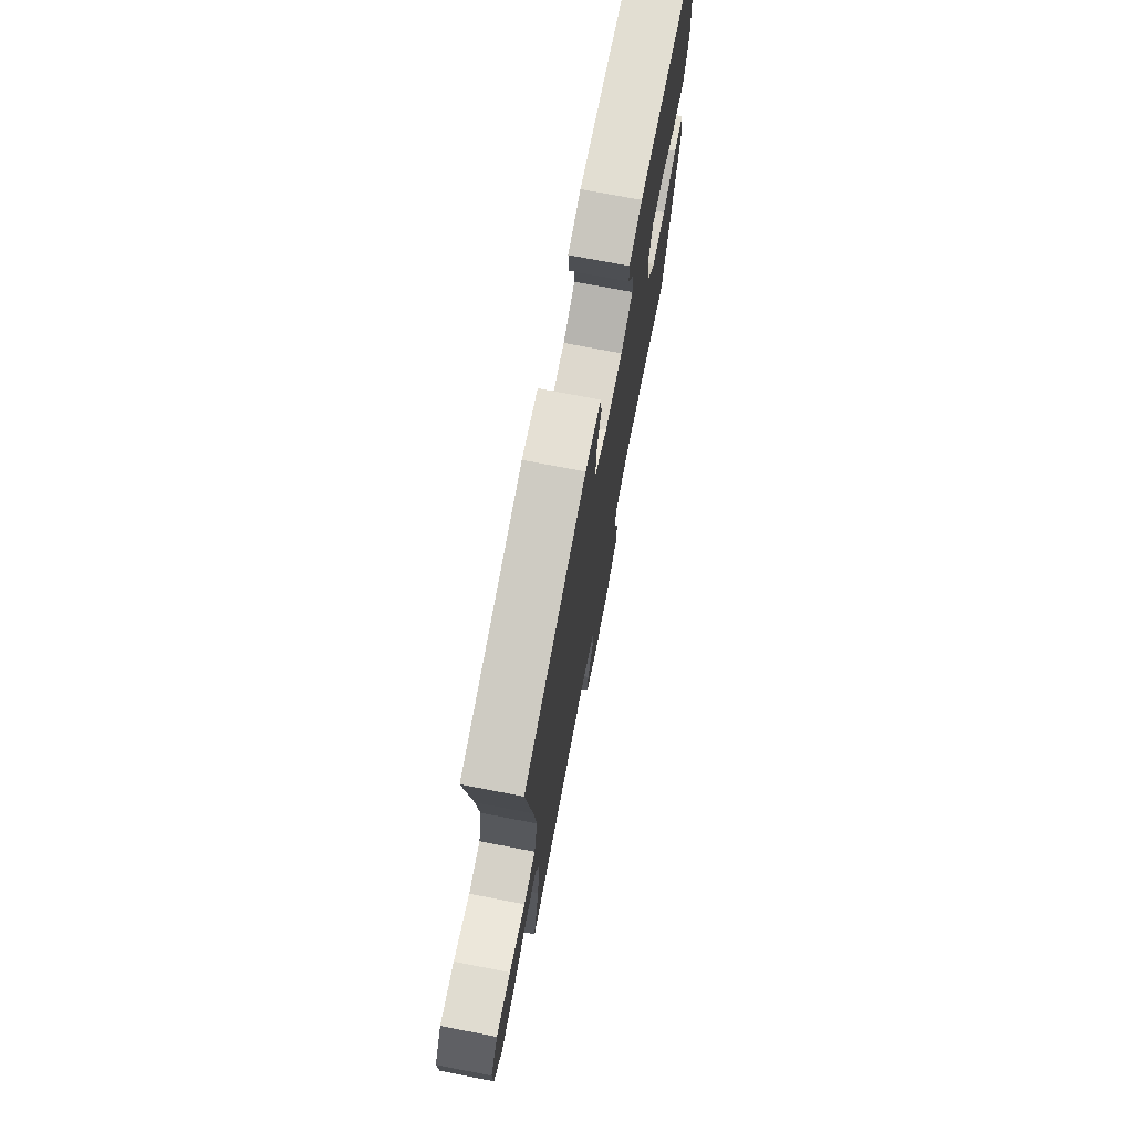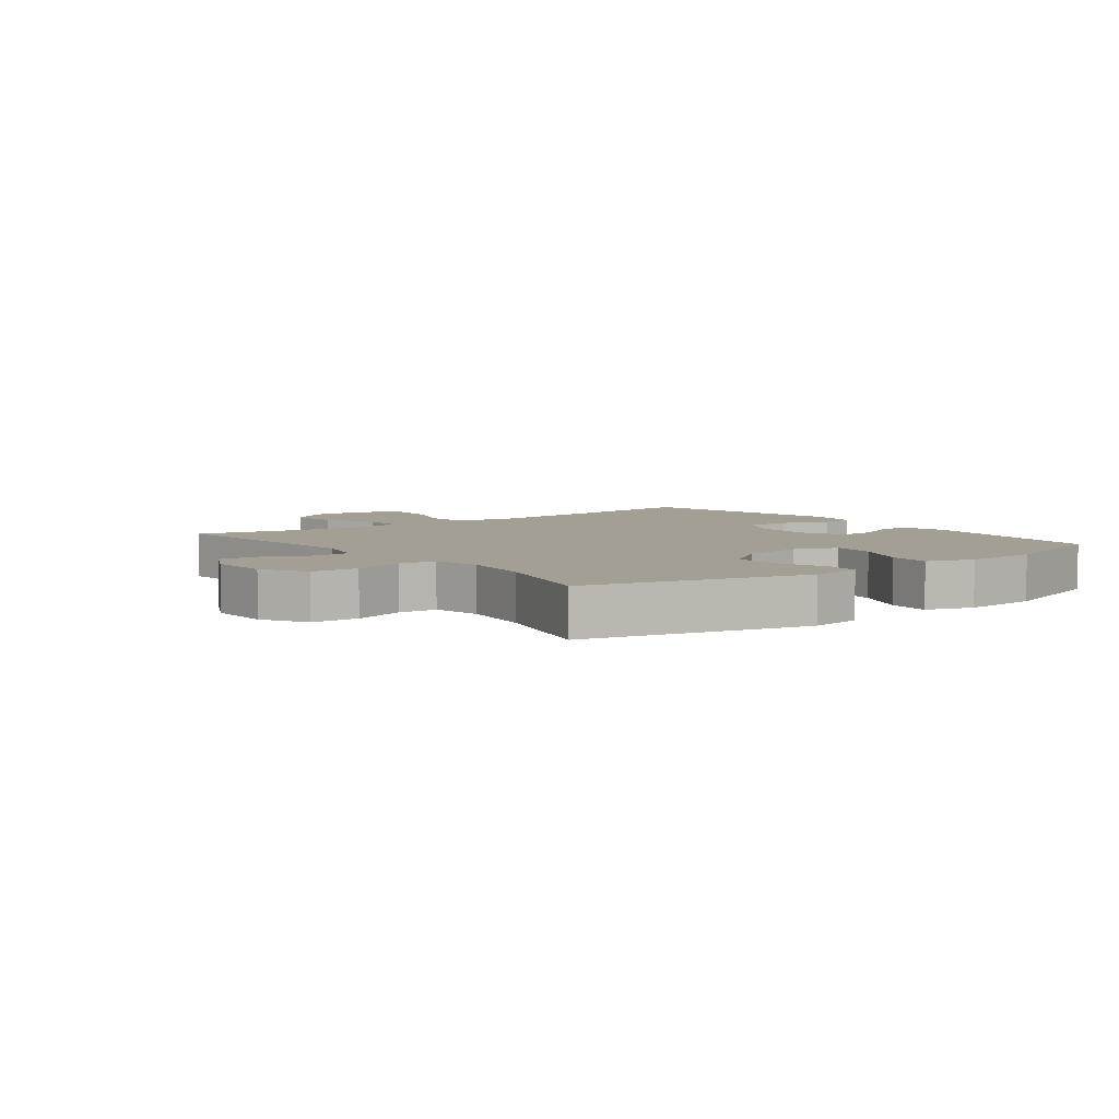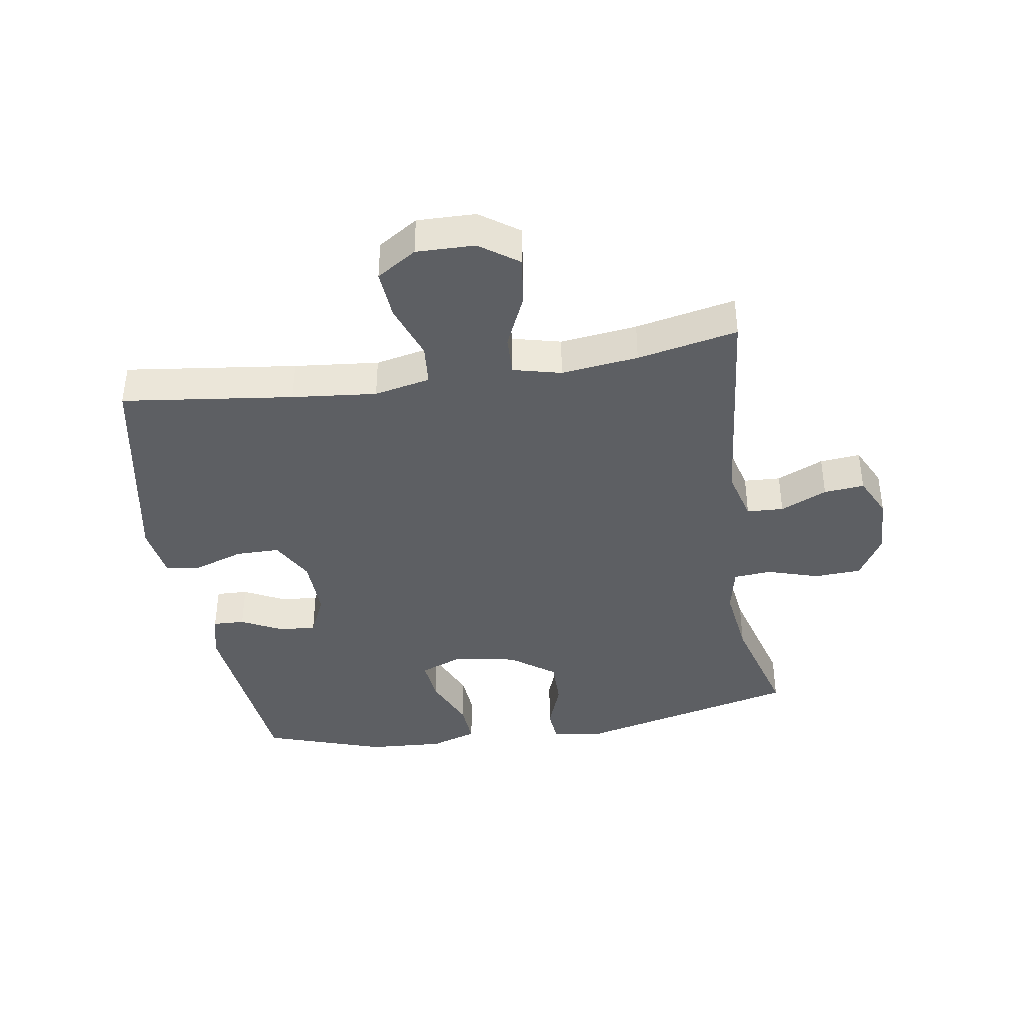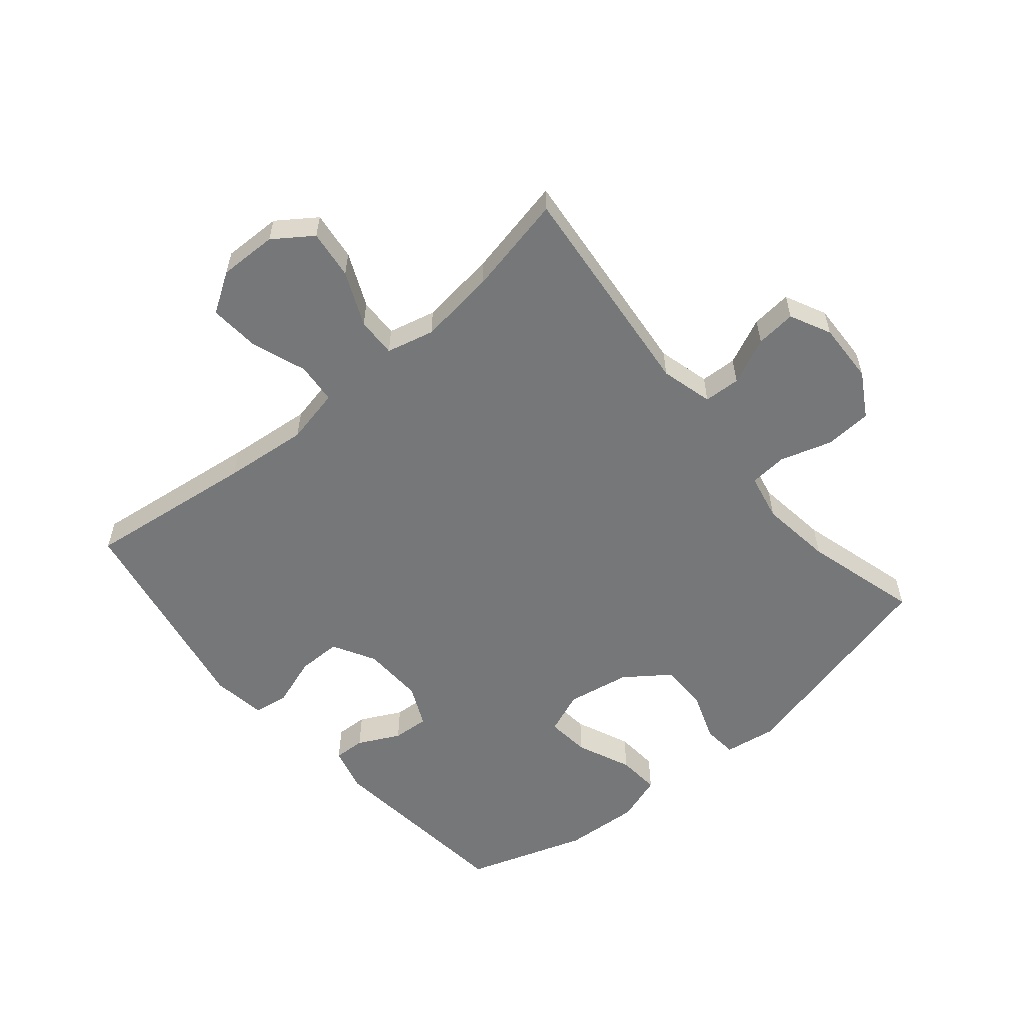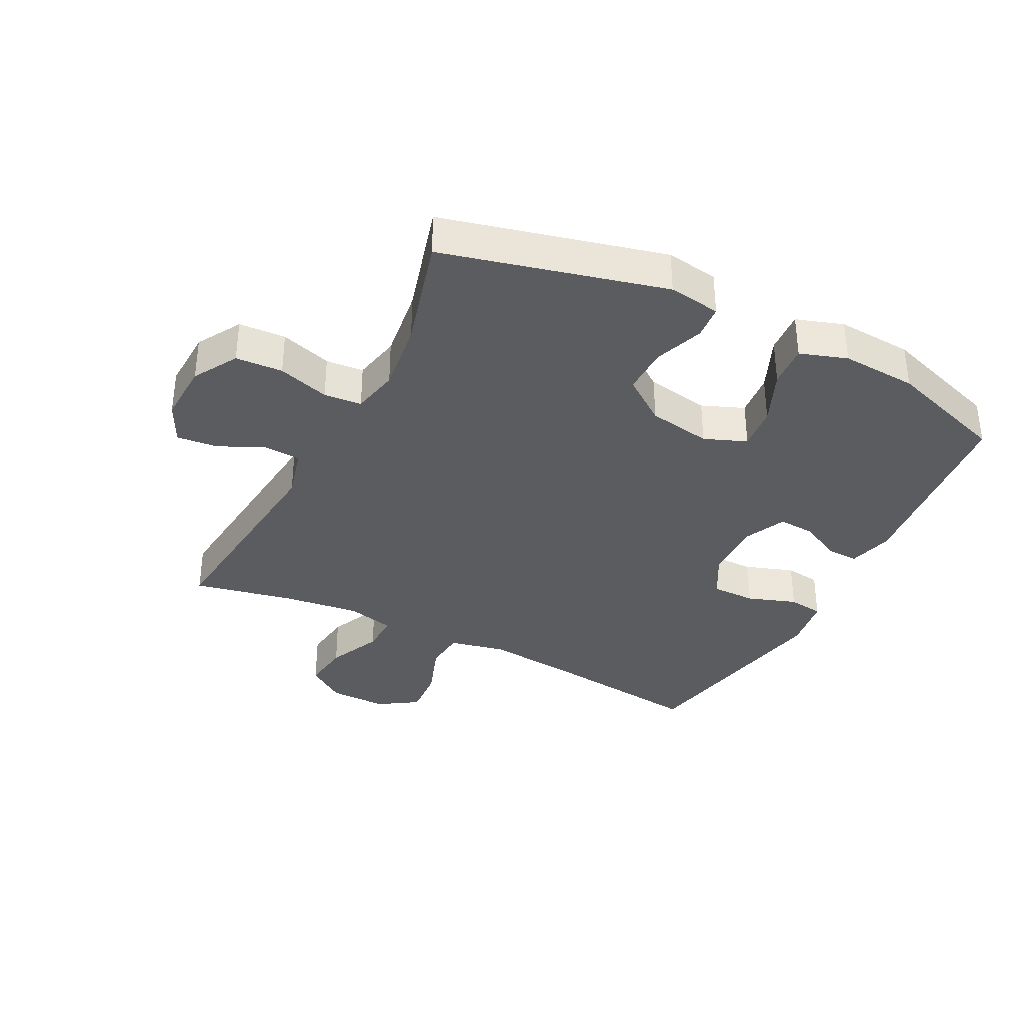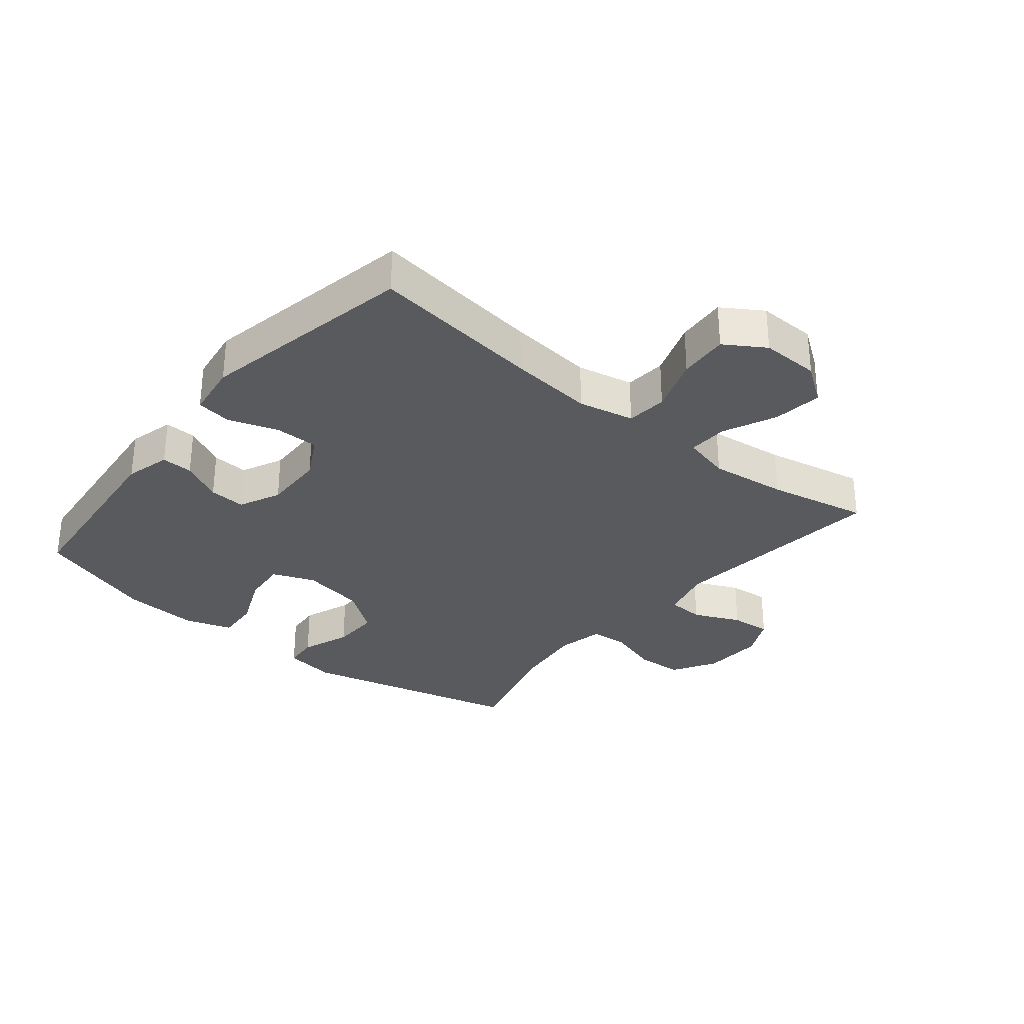
<metadata>
{"format":"obj","ext":"obj","renderer":"f3d","projection":"perspective","resolution":1024,"background":"white","views":[{"elev":74.0,"azim":100.9,"up":"+Z"},{"elev":5.5,"azim":-127.2,"up":"+Y"},{"elev":-39.8,"azim":99.1,"up":"+Y"},{"elev":-57.0,"azim":130.1,"up":"+Y"},{"elev":-35.3,"azim":-116.9,"up":"+Y"},{"elev":-31.1,"azim":50.6,"up":"+Y"}]}
</metadata>
<code>
v -0.5 0.07 -0.5
v -0.588 0.07 -0.143
v -0.575 0.07 -0.059
v -0.52 0.07 -0.054
v -0.441 0.07 -0.083
v -0.364 0.07 -0.084
v -0.311 0.07 -0.012
v -0.293 0.07 0.09
v -0.32 0.07 0.158
v -0.391 0.07 0.151
v -0.479 0.07 0.113
v -0.548 0.07 0.108
v -0.573 0.07 0.184
v -0.565 0.07 0.306
v -0.5 0.07 0.5
v -0.185 0.07 0.533
v -0.112 0.07 0.514
v -0.114 0.07 0.463
v -0.148 0.07 0.396
v -0.152 0.07 0.337
v -0.085 0.07 0.306
v 0.014 0.07 0.309
v 0.083 0.07 0.347
v 0.083 0.07 0.418
v 0.056 0.07 0.497
v 0.064 0.07 0.554
v 0.152 0.07 0.567
v 0.5 0.07 0.5
v 0.465 0.07 0.225
v 0.451 0.07 0.089
v 0.47 0.07 -0.001
v 0.536 0.07 -0.007
v 0.626 0.07 0.025
v 0.706 0.07 0.031
v 0.747 0.07 -0.033
v 0.745 0.07 -0.127
v 0.701 0.07 -0.189
v 0.622 0.07 -0.179
v 0.535 0.07 -0.14
v 0.471 0.07 -0.138
v 0.452 0.07 -0.215
v 0.467 0.07 -0.339
v 0.5 0.07 -0.5
v 0.142 0.07 -0.463
v 0.058 0.07 -0.485
v 0.055 0.07 -0.544
v 0.089 0.07 -0.619
v 0.095 0.07 -0.684
v 0.029 0.07 -0.716
v -0.069 0.07 -0.712
v -0.14 0.07 -0.67
v -0.144 0.07 -0.594
v -0.118 0.07 -0.511
v -0.123 0.07 -0.45
v -0.199 0.07 -0.434
v -0.315 0.07 -0.449
v -0.5 0 -0.5
v -0.588 0 -0.143
v -0.575 0 -0.059
v -0.52 0 -0.054
v -0.441 0 -0.083
v -0.364 0 -0.084
v -0.311 0 -0.012
v -0.293 0 0.09
v -0.32 0 0.158
v -0.391 0 0.151
v -0.479 0 0.113
v -0.548 0 0.108
v -0.573 0 0.184
v -0.565 0 0.306
v -0.5 0 0.5
v -0.185 0 0.533
v -0.112 0 0.514
v -0.114 0 0.463
v -0.148 0 0.396
v -0.152 0 0.337
v -0.085 0 0.306
v 0.014 0 0.309
v 0.083 0 0.347
v 0.083 0 0.418
v 0.056 0 0.497
v 0.064 0 0.554
v 0.152 0 0.567
v 0.5 0 0.5
v 0.465 0 0.225
v 0.451 0 0.089
v 0.47 0 -0.001
v 0.536 0 -0.007
v 0.626 0 0.025
v 0.706 0 0.031
v 0.747 0 -0.033
v 0.745 0 -0.127
v 0.701 0 -0.189
v 0.622 0 -0.179
v 0.535 0 -0.14
v 0.471 0 -0.138
v 0.452 0 -0.215
v 0.467 0 -0.339
v 0.5 0 -0.5
v 0.142 0 -0.463
v 0.058 0 -0.485
v 0.055 0 -0.544
v 0.089 0 -0.619
v 0.095 0 -0.684
v 0.029 0 -0.716
v -0.069 0 -0.712
v -0.14 0 -0.67
v -0.144 0 -0.594
v -0.118 0 -0.511
v -0.123 0 -0.45
v -0.199 0 -0.434
v -0.315 0 -0.449
f 50 51 52 53
f 50 53 54
f 49 50 54
f 46 47 48 49
f 45 46 49 54
f 44 45 54 55
f 42 43 44
f 41 42 44 55
f 36 37 38 39
f 36 39 40
f 35 36 40
f 32 33 34 35
f 31 32 35 40
f 30 31 40 41
f 26 27 28 29
f 24 25 26 29
f 23 24 29 30
f 22 23 30 41
f 16 17 18 19
f 16 19 20
f 15 16 20
f 14 15 20
f 13 14 20 21
f 10 11 12 13
f 9 10 13 21
f 2 3 4 5
f 56 1 2 5
f 56 5 6
f 55 56 6 7
f 41 55 7 8
f 21 22 41
f 8 9 21 41
f 109 108 107 106
f 110 109 106
f 110 106 105
f 105 104 103 102
f 110 105 102 101
f 111 110 101 100
f 100 99 98
f 111 100 98 97
f 95 94 93 92
f 96 95 92
f 96 92 91
f 91 90 89 88
f 96 91 88 87
f 97 96 87 86
f 85 84 83 82
f 85 82 81 80
f 86 85 80 79
f 97 86 79 78
f 75 74 73 72
f 76 75 72
f 76 72 71
f 76 71 70
f 77 76 70 69
f 69 68 67 66
f 77 69 66 65
f 61 60 59 58
f 61 58 57 112
f 62 61 112
f 63 62 112 111
f 64 63 111 97
f 97 78 77
f 97 77 65 64
f 1 57 58 2
f 2 58 59 3
f 3 59 60 4
f 4 60 61 5
f 5 61 62 6
f 6 62 63 7
f 7 63 64 8
f 8 64 65 9
f 9 65 66 10
f 10 66 67 11
f 11 67 68 12
f 12 68 69 13
f 13 69 70 14
f 14 70 71 15
f 15 71 72 16
f 16 72 73 17
f 17 73 74 18
f 18 74 75 19
f 19 75 76 20
f 20 76 77 21
f 21 77 78 22
f 22 78 79 23
f 23 79 80 24
f 24 80 81 25
f 25 81 82 26
f 26 82 83 27
f 27 83 84 28
f 28 84 85 29
f 29 85 86 30
f 30 86 87 31
f 31 87 88 32
f 32 88 89 33
f 33 89 90 34
f 34 90 91 35
f 35 91 92 36
f 36 92 93 37
f 37 93 94 38
f 38 94 95 39
f 39 95 96 40
f 40 96 97 41
f 41 97 98 42
f 42 98 99 43
f 43 99 100 44
f 44 100 101 45
f 45 101 102 46
f 46 102 103 47
f 47 103 104 48
f 48 104 105 49
f 49 105 106 50
f 50 106 107 51
f 51 107 108 52
f 52 108 109 53
f 53 109 110 54
f 54 110 111 55
f 55 111 112 56
f 56 112 57 1

</code>
